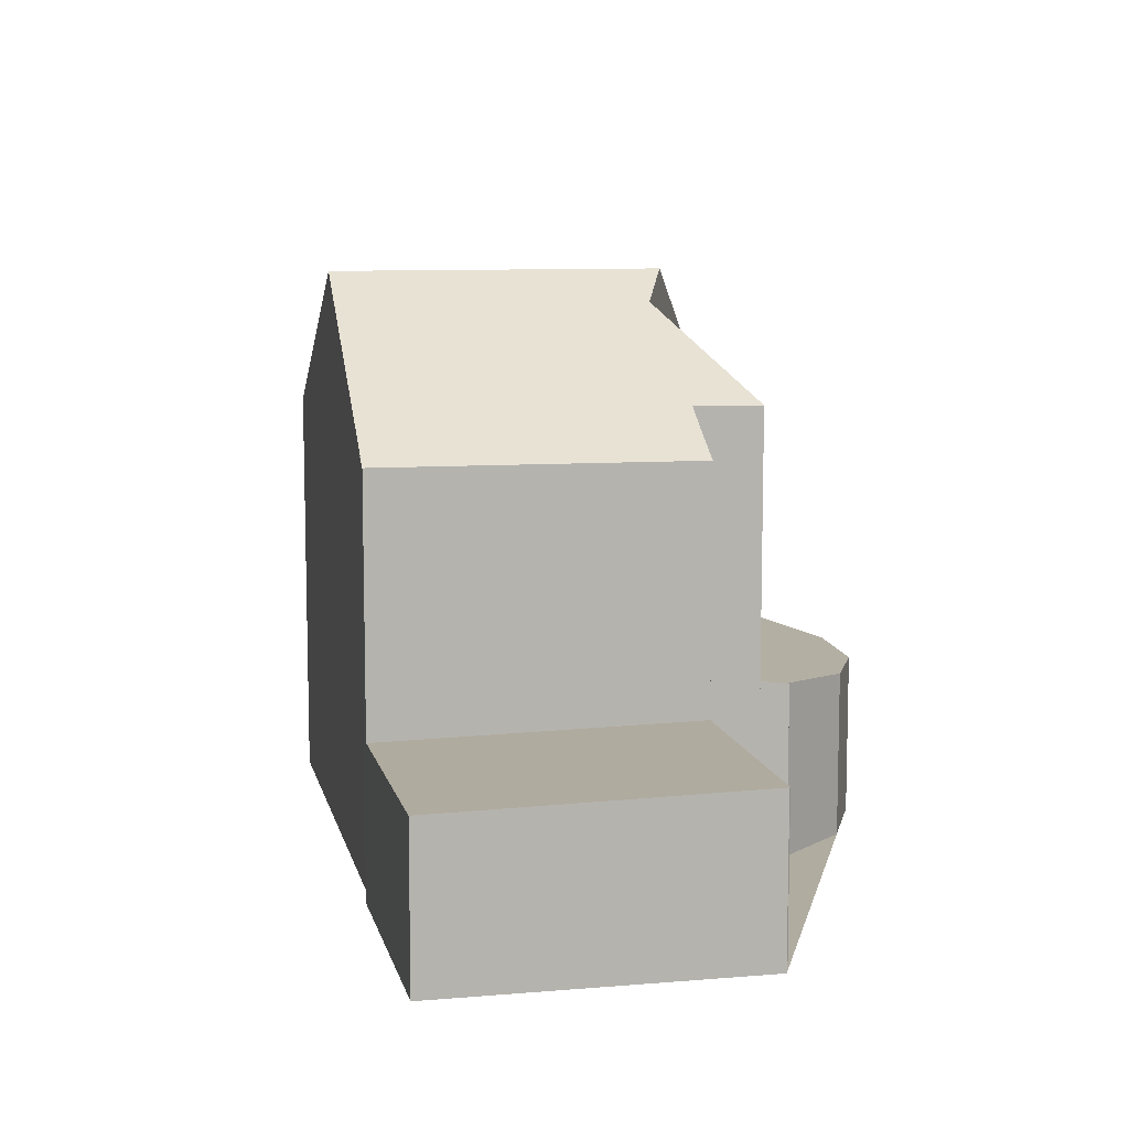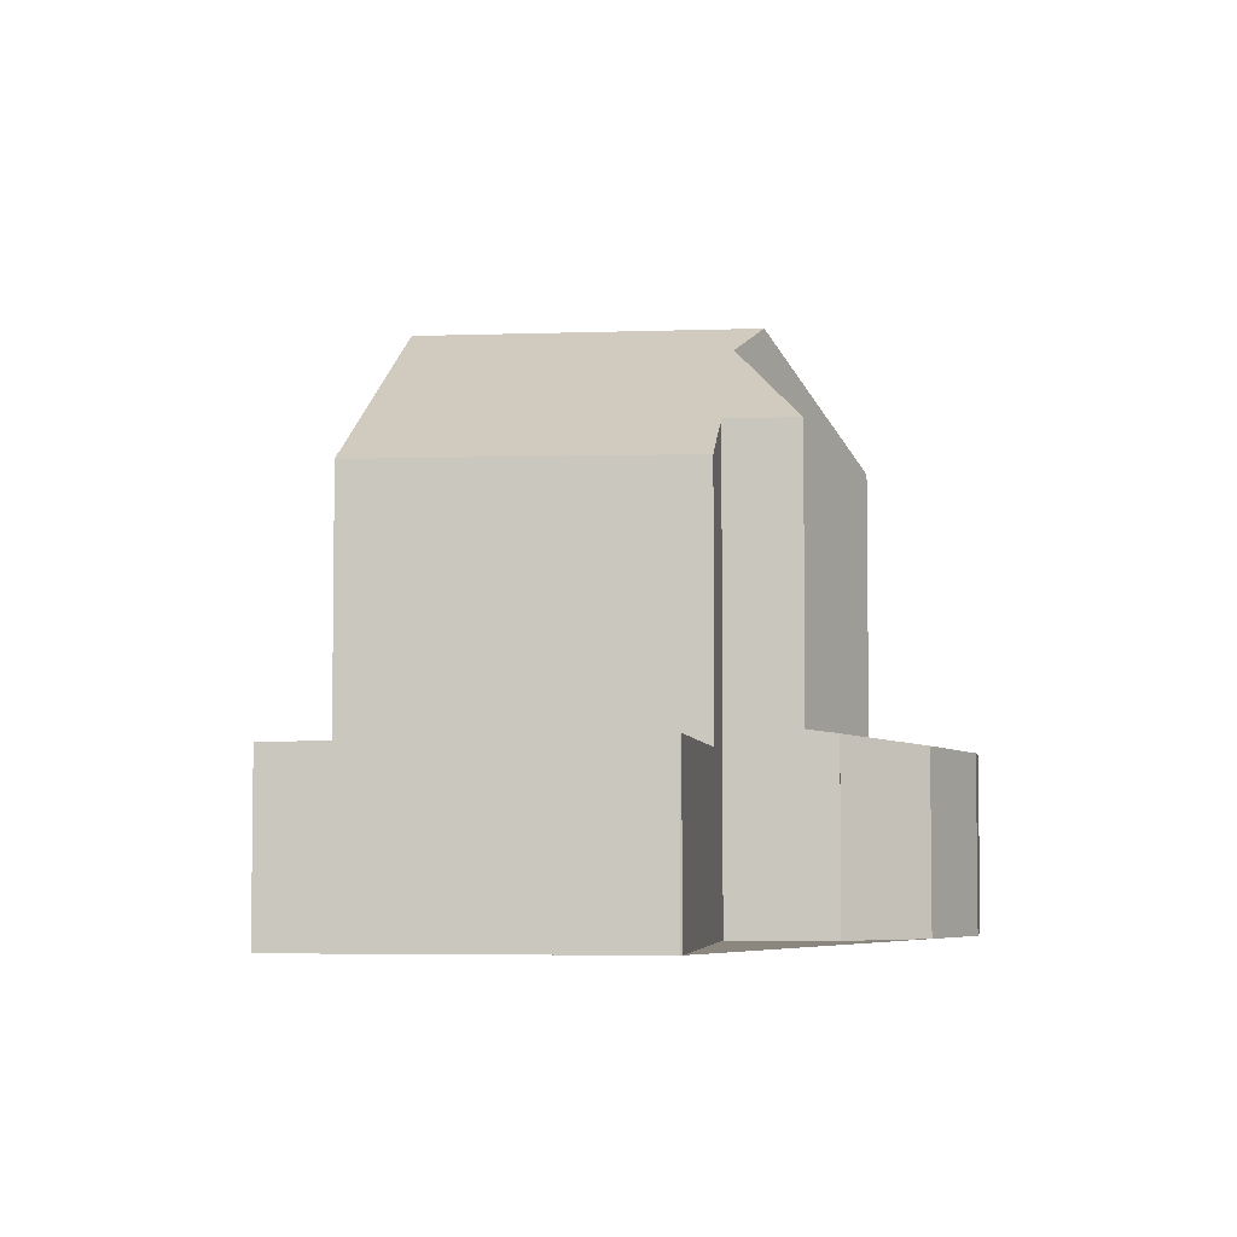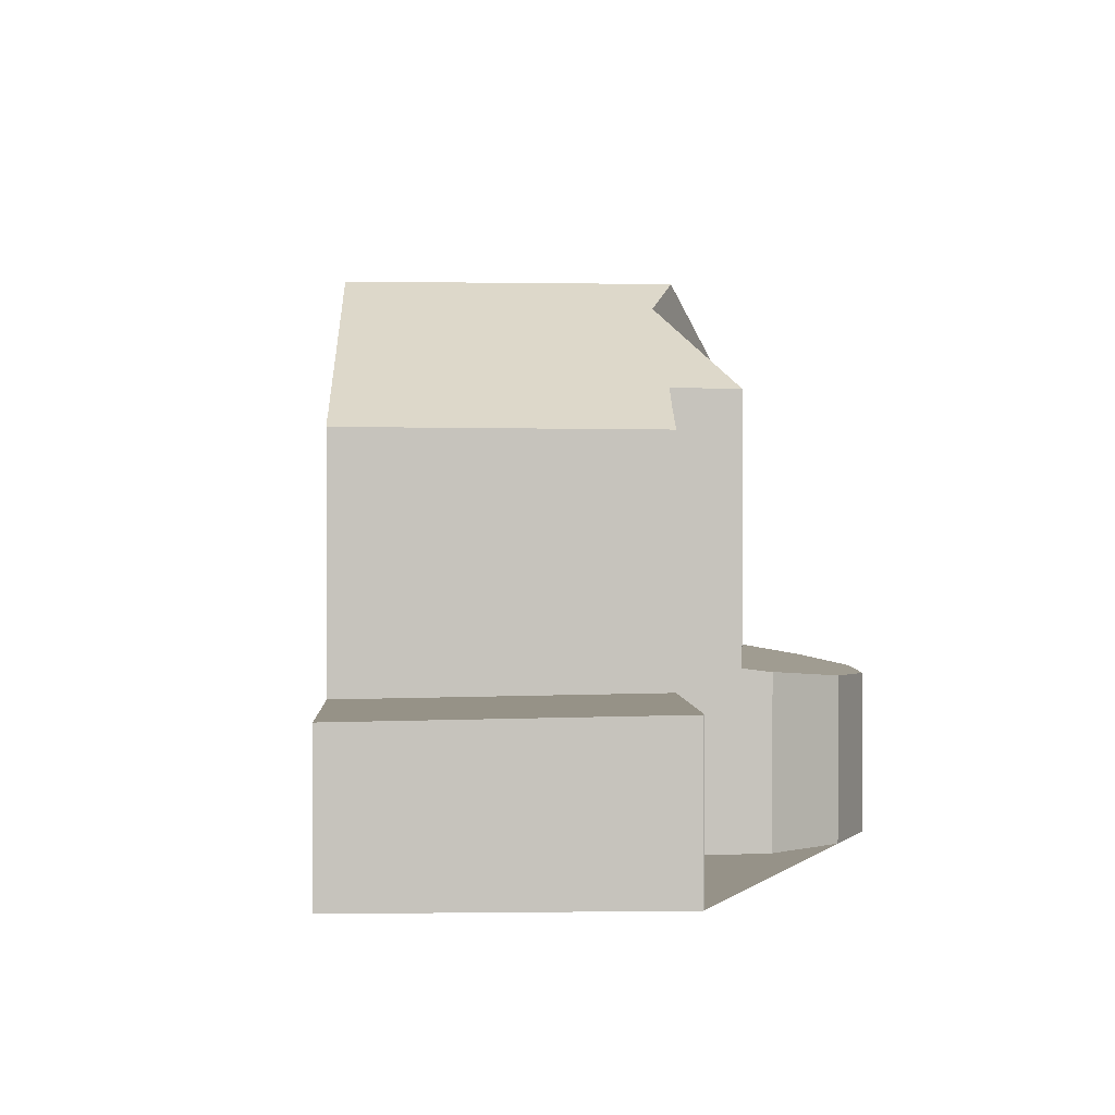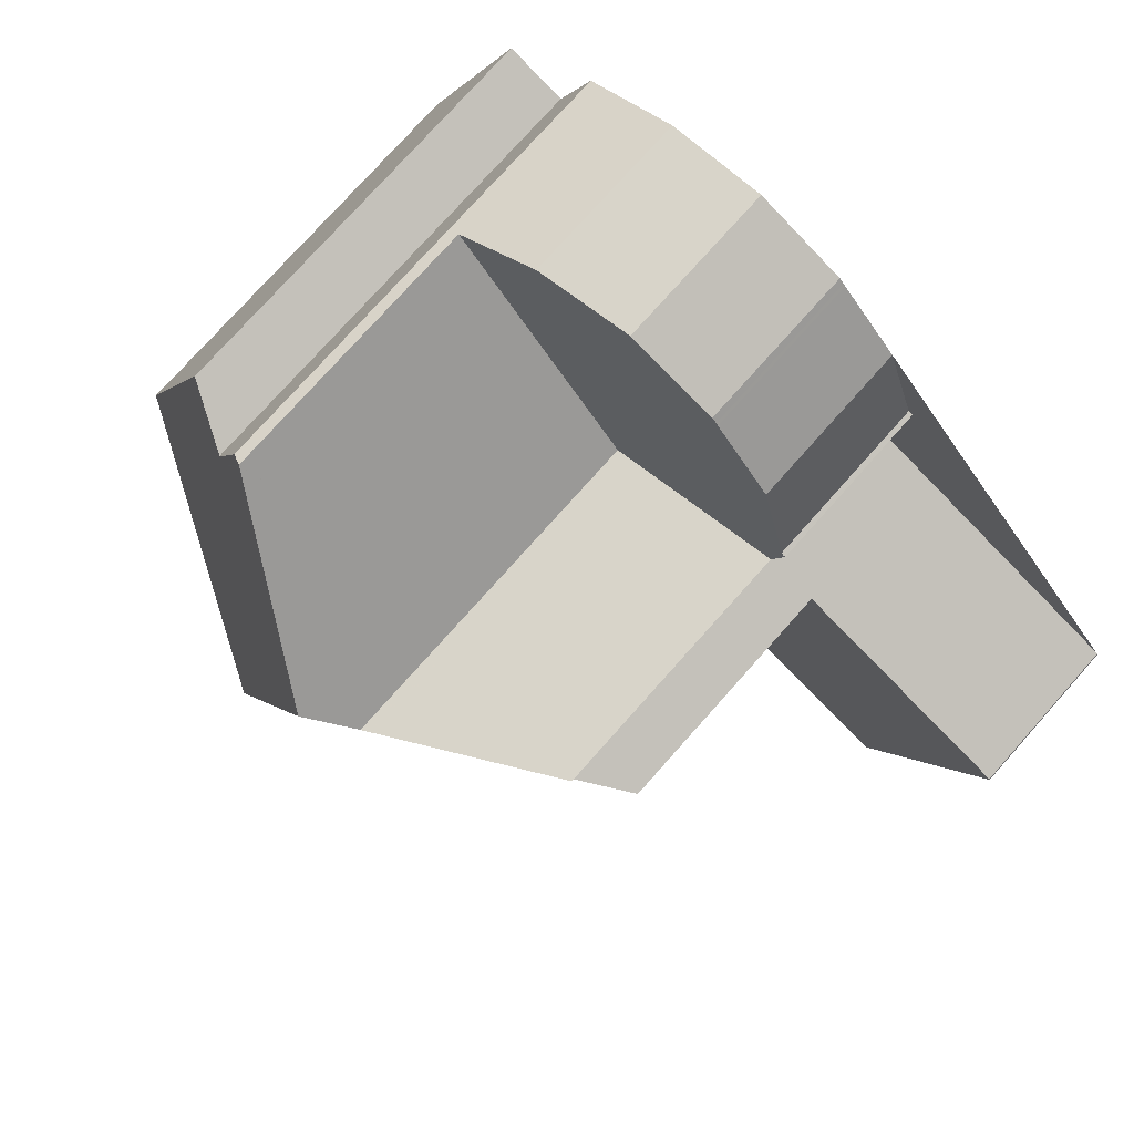
<metadata>
{"format":"obj","ext":"obj","renderer":"f3d","projection":"perspective","resolution":1024,"background":"white","views":[{"elev":9.9,"azim":57.2,"up":"+Z"},{"elev":-4.9,"azim":77.0,"up":"+Z"},{"elev":1.2,"azim":66.8,"up":"+Z"},{"elev":77.0,"azim":41.7,"up":"+Y"}]}
</metadata>
<code>
v -905.4 -1313 8.255
v -905.3 -1313 8.253
v -904.2 -1307 8.881
v -915.2 -1309 8.173
v -913 -1303 8.152
v -911.8 -1304 8.876
v -911.1 -1302 8.875
v -898.2 -1309 3.218
v -898.2 -1309 3.217
v -900.4 -1315 3.118
v -909.3 -1301 3.4
v -907.4 -1301 3.264
v -905.6 -1302 3.237
v -904.2 -1303 3.307
v -903.6 -1305 3.474
v -903.5 -1305 3.472
v -910.2 -1311 11.24
v -908 -1305 11.22
v -904.2 -1307 8.88
v -903.6 -1307 8.533
v -910.2 -1311 11.24
v -903.7 -1305 8.857
v -902.8 -1307 8.036
v -905.1 -1313 8.08
v -907.9 -1305 11.21
v -910.9 -1302 8.968
v -898.3 -1309 3.21
v -903.6 -1309 3.16
v -902.8 -1307 3.196
v -903.5 -1309 3.163
v -905.5 -1302 3.242
v -905.8 -1301 3.241
v -902.8 -1307 3.196
v -905.1 -1313 3.095
v -903.7 -1305 3.547
v -905.1 -1313 4.516
v -902.8 -1307 3.7
v -910.9 -1302 3.587
v -913.8 -1310 9.013
v -910.9 -1302 8.977
v -902.8 -1307 6.444
v -905.1 -1313 6.483
v -903.7 -1305 6.829
v -903.7 -1305 5.556
v -903.6 -1309 3.16
v -903.2 -1308 3.838
v -902.8 -1307 4.463
v -910.9 -1302 7.558
v -909.9 -1301 3.472
v -904 -1304 3.362
v -914 -1306 8.161
v -912.1 -1305 8.992
v -909.1 -1304 10.29
v -909.1 -1304 8.375
v -909.1 -1304 3.678
v -906.9 -1302 3.416
v -909.1 -1304 6.526
v -905.5 -1302 3.244
v -911.6 -1304 8.985
v -910.3 -1304 9.764
v -907.3 -1305 5.462
v -907.3 -1305 7.75
v -902.8 -1307 8.037
v -902.8 -1307 6.444
v -906.8 -1306 5.342
v -906.8 -1306 3.764
v -906.8 -1306 7.595
v -902.8 -1307 3.195
v -902.8 -1307 4.452
v -902.8 -1307 3.703
v -908 -1305 11.22
v -911.8 -1304 8.876
v -907.3 -1305 10.79
v -907.3 -1305 3.772
v -906.8 -1306 10.47
v -902.8 -1307 3.195
v -898.2 -1309 3.216
v -907.1 -1306 5.322
v -907.1 -1306 7.668
v -907.1 -1306 10.62
v -907.1 -1306 3.784
v -903.7 -1305 3.547
v -906.8 -1306 3.764
v -914.1 -1306 8.162
v -912.5 -1306 8.996
v -908.2 -1306 11.22
v -908.2 -1306 11.22
v -906.8 -1306 10.47
v -903.7 -1305 8.857
v -905 -1313 6.482
v -905 -1313 8.079
v -913.8 -1310 9.013
v -915.2 -1309 8.173
v -910.2 -1311 11.24
v -905 -1313 4.499
v -905 -1313 3.098
v -910.2 -1311 11.24
v -900.4 -1315 3.119
v -905.1 -1313 8.08
v -905 -1313 8.079
v -905.1 -1313 3.095
v -905 -1313 3.098
v -902.8 -1307 8.037
v -902.8 -1307 8.036
v -909.9 -1301 3.47
v -910 -1301 3.483
v -906.8 -1301 3.255
v -904 -1303 3.357
v -905.7 -1302 3.272
v -906.2 -1301 3.246
v -898.8 -1309 3.215
v -898.6 -1309 3.214
v -898.3 -1309 3.213
v -908.3 -1304 6.006
v -908.3 -1304 8.07
v -908.4 -1305 10.95
v -907.6 -1303 3.502
v -907 -1301 3.258
v -907 -1301 3.273
v -910.6 -1311 10.98
v -908.7 -1306 10.96
v -908.3 -1304 10.95
v -908.3 -1304 3.724
v -907.4 -1302 3.426
v -910.7 -1311 10.98
v -911.6 -1304 8.954
v -912.6 -1306 8.927
v -914 -1310 8.888
v -910.9 -1302 3.588
v -910.9 -1302 7.553
v -912.2 -1305 8.938
v -910.9 -1302 3.585
v -914 -1310 8.887
v -910.9 -1302 8.974
v -911.4 -1305 9.296
v -911.1 -1304 9.293
v -910.5 -1302 9.287
v -910.5 -1302 8.835
v -910.5 -1302 3.609
v -910.5 -1302 7.308
v -910.2 -1301 3.503
v -913.3 -1310 9.315
v -911.9 -1306 9.301
v -913.3 -1310 9.315
v -903.5 -1309 3.259
v -903.5 -1309 3.163
v -908.3 -1304 10.95
v -907.9 -1305 11.21
v -910.9 -1302 8.968
v -910.9 -1302 8.974
v -908.3 -1304 3.724
v -909.1 -1304 3.678
v -907.1 -1306 5.322
v -907.1 -1306 3.784
v -907.1 -1306 7.668
v -903.5 -1309 3.966
v -907.1 -1306 10.62
v -903.5 -1309 8.051
v -910.5 -1302 3.609
v -910.9 -1302 3.588
v -907.3 -1305 10.79
v -907.9 -1305 11.21
v -903.5 -1309 8.051
v -903.5 -1309 6.457
v -910.9 -1302 3.587
v -910.9 -1302 8.977
v -910.5 -1302 9.287
v -907.1 -1306 10.62
v -903.4 -1309 3.162
v -899.7 -1313 3.15
v -909.1 -1304 10.29
v -907.3 -1305 3.772
v -907.1 -1306 3.784
v -915.2 -1309 8.183
v -914 -1306 8.172
v -914 -1306 8.171
v -913 -1303 8.161
v -915.2 -1309 8.183
v -904.8 -1305 3.623
v -904.8 -1305 5.481
v -904.8 -1305 7.098
v -904.8 -1305 9.422
v -909.5 -1308 10.96
v -908.9 -1308 11.22
v -908.9 -1308 11.22
v -906.4 -1306 10.14
v -904.8 -1305 3.623
v -913.5 -1310 9.214
v -913.3 -1310 9.314
v -913.5 -1310 9.193
v -905.8 -1306 9.89
v -904.8 -1305 9.422
v -903.5 -1305 3.473
v -903.5 -1305 3.483
v -903.5 -1305 3.476
v -902.6 -1307 3.197
v -902.6 -1307 3.196
v -901.9 -1309 3.177
v -901 -1312 3.155
v -900.1 -1314 3.131
v -903.5 -1305 3.474
v -899.7 -1313 3.15
v -898.4 -1309 3.21
v -898.3 -1309 3.213
v -900.1 -1314 3.132
v -900.4 -1315 3.117
v -900.4 -1315 3.119
v -898.2 -1309 3.216
v -898.2 -1309 3.218
v -905.3 -1313 8.253
v -905.4 -1313 8.255
v -905.4 -1313 0
v -905.3 -1313 0
v -910.2 -1311 11.24
v -905.3 -1313 8.253
v -905.3 -1313 0
v -910.2 -1311 -1.776e-15
v -903.6 -1307 8.533
v -904.2 -1307 8.881
v -904.2 -1307 0
v -903.6 -1307 -1.776e-15
v -915.2 -1309 8.173
v -915.2 -1309 8.173
v -915.2 -1309 0
v -915.2 -1309 0
v -913 -1303 8.161
v -913 -1303 8.152
v -913 -1303 0
v -913 -1303 0
v -911.8 -1304 8.876
v -911.8 -1304 8.876
v -911.8 -1304 0
v -911.8 -1304 0
v -910.9 -1302 8.968
v -911.1 -1302 8.875
v -911.1 -1302 0
v -910.9 -1302 0
v -898.2 -1309 3.218
v -898.2 -1309 3.218
v -898.2 -1309 0
v -898.2 -1309 -4.441e-16
v -898.2 -1309 3.216
v -898.2 -1309 3.217
v -898.2 -1309 4.441e-16
v -898.2 -1309 4.441e-16
v -900.4 -1315 3.117
v -900.4 -1315 3.118
v -900.4 -1315 0
v -900.4 -1315 -4.441e-16
v -907.4 -1301 3.264
v -909.3 -1301 3.4
v -909.3 -1301 0
v -907.4 -1301 0
v -907 -1301 3.258
v -907.4 -1301 3.264
v -907.4 -1301 0
v -907 -1301 -4.441e-16
v -905.5 -1302 3.242
v -905.6 -1302 3.237
v -905.6 -1302 0
v -905.5 -1302 0
v -904 -1303 3.357
v -904.2 -1303 3.307
v -904.2 -1303 0
v -904 -1303 0
v -903.5 -1305 3.474
v -903.6 -1305 3.474
v -903.6 -1305 4.441e-16
v -903.5 -1305 0
v -903.5 -1305 3.483
v -903.5 -1305 3.472
v -903.5 -1305 4.441e-16
v -903.5 -1305 -4.441e-16
v -904.2 -1307 8.881
v -904.2 -1307 8.88
v -904.2 -1307 0
v -904.2 -1307 0
v -902.8 -1307 8.036
v -903.6 -1307 8.533
v -903.6 -1307 -1.776e-15
v -902.8 -1307 0
v -910.7 -1311 10.98
v -910.2 -1311 11.24
v -910.2 -1311 -1.776e-15
v -910.7 -1311 1.776e-15
v -899.7 -1313 3.15
v -898.3 -1309 3.21
v -898.3 -1309 0
v -899.7 -1313 -4.441e-16
v -902.6 -1307 3.197
v -902.8 -1307 3.196
v -902.8 -1307 0
v -902.6 -1307 -4.441e-16
v -905.5 -1302 3.244
v -905.5 -1302 3.242
v -905.5 -1302 0
v -905.5 -1302 4.441e-16
v -905.6 -1302 3.237
v -905.8 -1301 3.241
v -905.8 -1301 -4.441e-16
v -905.6 -1302 0
v -914 -1310 8.887
v -913.8 -1310 9.013
v -913.8 -1310 0
v -914 -1310 0
v -909.3 -1301 3.4
v -909.9 -1301 3.472
v -909.9 -1301 0
v -909.3 -1301 0
v -903.6 -1305 3.474
v -904 -1304 3.362
v -904 -1304 0
v -903.6 -1305 4.441e-16
v -913 -1303 8.152
v -914 -1306 8.161
v -914 -1306 0
v -913 -1303 0
v -904.2 -1303 3.307
v -905.5 -1302 3.244
v -905.5 -1302 4.441e-16
v -904.2 -1303 0
v -911.1 -1302 8.875
v -911.8 -1304 8.876
v -911.8 -1304 0
v -911.1 -1302 0
v -898.3 -1309 3.213
v -898.2 -1309 3.216
v -898.2 -1309 4.441e-16
v -898.3 -1309 4.441e-16
v -914 -1306 8.161
v -914.1 -1306 8.162
v -914.1 -1306 0
v -914 -1306 0
v -904.2 -1307 8.88
v -903.7 -1305 8.857
v -903.7 -1305 0
v -904.2 -1307 0
v -914.1 -1306 8.162
v -915.2 -1309 8.173
v -915.2 -1309 0
v -914.1 -1306 0
v -900.4 -1315 3.118
v -900.4 -1315 3.119
v -900.4 -1315 0
v -900.4 -1315 0
v -905.4 -1313 8.255
v -905.1 -1313 8.08
v -905.1 -1313 0
v -905.4 -1313 0
v -909.9 -1301 3.472
v -910 -1301 3.483
v -910 -1301 4.441e-16
v -909.9 -1301 0
v -906.2 -1301 3.246
v -906.8 -1301 3.255
v -906.8 -1301 0
v -906.2 -1301 0
v -904 -1304 3.362
v -904 -1303 3.357
v -904 -1303 0
v -904 -1304 0
v -905.8 -1301 3.241
v -906.2 -1301 3.246
v -906.2 -1301 0
v -905.8 -1301 -4.441e-16
v -898.2 -1309 3.218
v -898.8 -1309 3.215
v -898.8 -1309 4.441e-16
v -898.2 -1309 0
v -898.3 -1309 3.21
v -898.3 -1309 3.213
v -898.3 -1309 4.441e-16
v -898.3 -1309 0
v -906.8 -1301 3.255
v -907 -1301 3.258
v -907 -1301 -4.441e-16
v -906.8 -1301 0
v -913.3 -1310 9.315
v -910.7 -1311 10.98
v -910.7 -1311 1.776e-15
v -913.3 -1310 0
v -910.2 -1301 3.503
v -910.9 -1302 3.585
v -910.9 -1302 0
v -910.2 -1301 0
v -915.2 -1309 8.183
v -914 -1310 8.887
v -914 -1310 0
v -915.2 -1309 0
v -910 -1301 3.483
v -910.2 -1301 3.503
v -910.2 -1301 0
v -910 -1301 4.441e-16
v -913.5 -1310 9.193
v -913.3 -1310 9.315
v -913.3 -1310 0
v -913.5 -1310 0
v -910.9 -1302 3.585
v -910.9 -1302 3.587
v -910.9 -1302 0
v -910.9 -1302 0
v -900.1 -1314 3.131
v -899.7 -1313 3.15
v -899.7 -1313 -4.441e-16
v -900.1 -1314 4.441e-16
v -911.8 -1304 8.876
v -913 -1303 8.161
v -913 -1303 0
v -911.8 -1304 0
v -915.2 -1309 8.173
v -915.2 -1309 8.183
v -915.2 -1309 0
v -915.2 -1309 0
v -913.8 -1310 9.013
v -913.5 -1310 9.193
v -913.5 -1310 0
v -913.8 -1310 0
v -903.5 -1305 3.472
v -903.5 -1305 3.473
v -903.5 -1305 0
v -903.5 -1305 4.441e-16
v -903.7 -1305 3.547
v -903.5 -1305 3.483
v -903.5 -1305 -4.441e-16
v -903.7 -1305 -4.441e-16
v -898.8 -1309 3.215
v -902.6 -1307 3.197
v -902.6 -1307 -4.441e-16
v -898.8 -1309 4.441e-16
v -900.4 -1315 3.119
v -900.1 -1314 3.131
v -900.1 -1314 4.441e-16
v -900.4 -1315 0
v -903.5 -1305 3.473
v -903.5 -1305 3.474
v -903.5 -1305 0
v -903.5 -1305 0
v -905.1 -1313 3.095
v -900.4 -1315 3.117
v -900.4 -1315 -4.441e-16
v -905.1 -1313 0
v -898.2 -1309 3.217
v -898.2 -1309 3.218
v -898.2 -1309 -4.441e-16
v -898.2 -1309 4.441e-16
v -898.2 -1309 0
v -898.2 -1309 0
v -900.4 -1315 0
v -905.4 -1313 0
v -905.3 -1313 0
v -915.2 -1309 0
v -913 -1303 0
v -911.8 -1304 0
v -911.1 -1302 0
v -909.3 -1301 0
v -907.4 -1301 0
v -905.6 -1302 0
v -904.2 -1303 0
v -903.6 -1305 0
v -903.5 -1305 0
v -904.2 -1307 0
f 32 13 31
f 192 89 19 191
f 205 200 98 207
f 169 28 30
f 69 47 41 64
f 138 40 134 130 140
f 95 36 34 96
f 175 127 128 174
f 64 41 23 63
f 137 40 138
f 106 49 105
f 70 37 47 69
f 140 130 129 139
f 68 33 37 70
f 119 105 49 11 12 118
f 184 94 120 183
f 177 6 72 126 131 176
f 122 53 54 115
f 114 57 55 123
f 109 58 14 108
f 136 60 135
f 115 54 57 114
f 79 62 61 78
f 91 24 42 90
f 180 44 35 179
f 181 43 44 180
f 69 46 70
f 146 68 70 46 145
f 148 71 116 147
f 150 126 72 7 149
f 80 73 62 79
f 152 117 151
f 78 61 74 81
f 197 76 29 196
f 90 42 36 95
f 182 22 43 181
f 176 131 127 175
f 116 71 86 121
f 157 87 18 161
f 161 18 162
f 164 64 63 163
f 174 128 133 178
f 120 94 21 125
f 156 46 69 64 164
f 207 98 10 206
f 145 46 156
f 99 1 2 17 97 100
f 186 158 100 97 185
f 103 20 104
f 160 132 141 159
f 110 32 31 58 109
f 108 50 56 109
f 124 105 119
f 209 9 77 208
f 208 77 113 204
f 114 61 62 115
f 171 60 136 167
f 147 116 60 171
f 201 193 195
f 172 83 173
f 118 107 119
f 183 120 142 189
f 115 62 73 25 122
f 123 74 61 114
f 124 56 117
f 119 107 110 109 56 124
f 135 60 116 121 143
f 142 120 125 144
f 166 59 126 150
f 127 85 92 128
f 130 48 38 129
f 126 59 52 131
f 165 132 160
f 131 52 85 127
f 128 92 39 133
f 134 26 48 130
f 135 52 59 136
f 138 54 53 137
f 139 55 57 140
f 159 141 106 105 124 117 152
f 140 57 54 138
f 167 136 59 166
f 189 142 188
f 143 85 52 135
f 188 142 144 190
f 145 45 146
f 153 65 66 154
f 155 67 65 153
f 156 95 96 45 145
f 191 19 3 20 103 158 186
f 163 91 90 164
f 164 90 95 156
f 199 169 198
f 198 169 30 76 197
f 168 75 67 155
f 174 93 84 175
f 176 51 5 177
f 175 84 51 176
f 178 4 93 174
f 179 66 65 180
f 180 65 67 181
f 183 121 86 184
f 185 87 157 186
f 181 67 75 182
f 188 92 85 143 189
f 190 39 92 188
f 186 157 88 191
f 191 88 192
f 195 193 16 194
f 189 143 121 183
f 194 82 187 195
f 196 111 112 197
f 203 27 170 202
f 204 113 27 203
f 202 170 200 205
f 195 187 83 172 151 117 56 50 15 201
f 202 199 198 203
f 203 198 197 112 204
f 205 199 202
f 206 101 102 207
f 208 112 111 8 209
f 207 102 28 169 199 205
f 204 112 208
f 211 212 213 210
f 215 216 217 214
f 219 220 221 218
f 223 224 225 222
f 227 228 229 226
f 231 232 233 230
f 235 236 237 234
f 239 240 241 238
f 243 244 245 242
f 247 248 249 246
f 251 252 253 250
f 255 256 257 254
f 259 260 261 258
f 263 264 265 262
f 267 268 269 266
f 271 272 273 270
f 275 276 277 274
f 279 280 281 278
f 283 284 285 282
f 287 288 289 286
f 291 292 293 290
f 295 296 297 294
f 299 300 301 298
f 303 304 305 302
f 307 308 309 306
f 311 312 313 310
f 315 316 317 314
f 319 320 321 318
f 323 324 325 322
f 327 328 329 326
f 331 332 333 330
f 335 336 337 334
f 339 340 341 338
f 343 344 345 342
f 347 348 349 346
f 351 352 353 350
f 355 356 357 354
f 359 360 361 358
f 363 364 365 362
f 367 368 369 366
f 371 372 373 370
f 375 376 377 374
f 379 380 381 378
f 383 384 385 382
f 387 388 389 386
f 391 392 393 390
f 395 396 397 394
f 399 400 401 398
f 403 404 405 402
f 407 408 409 406
f 411 412 413 410
f 415 416 417 414
f 419 420 421 418
f 423 424 425 422
f 427 428 429 426
f 431 432 433 430
f 435 436 437 434
f 439 440 441 438
f 443 444 445 442
f 447 448 449 450 451 452 453 454 455 456 457 458 459 460 461 446

</code>
